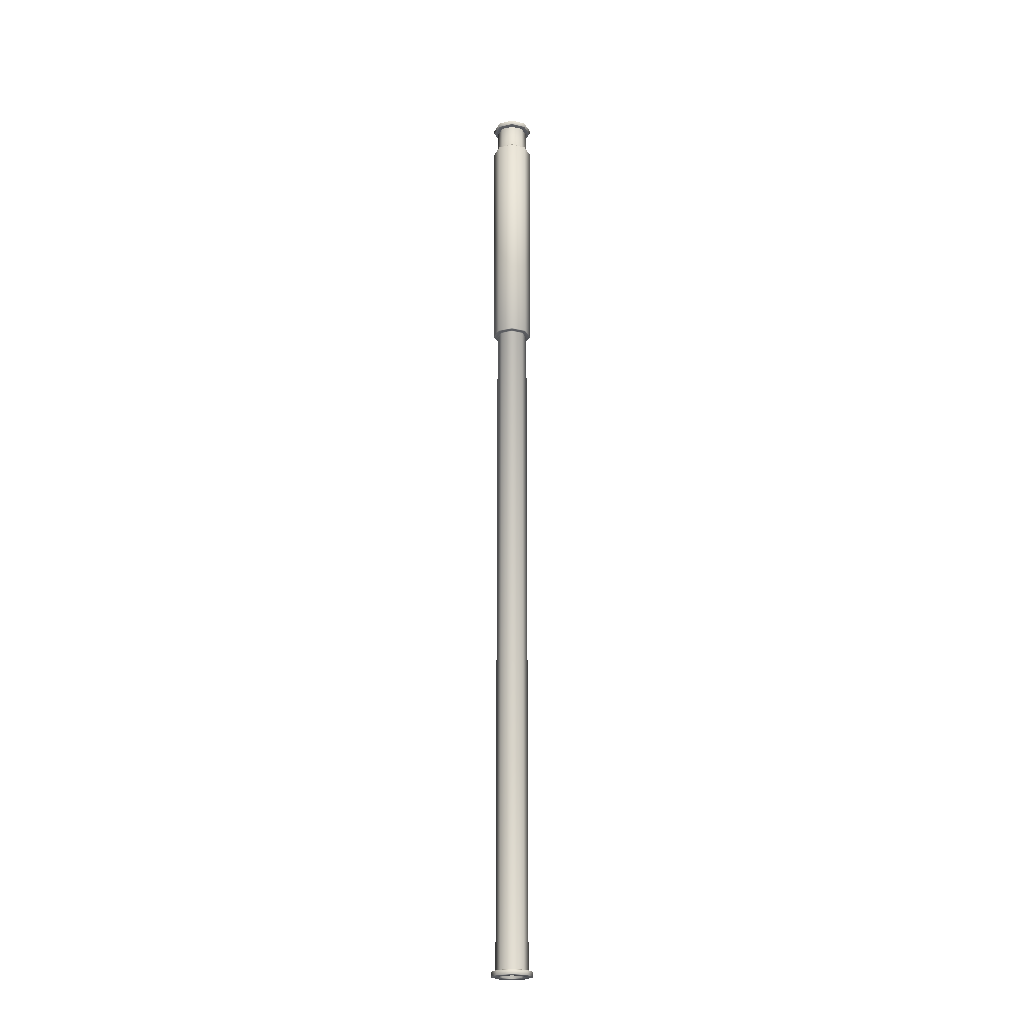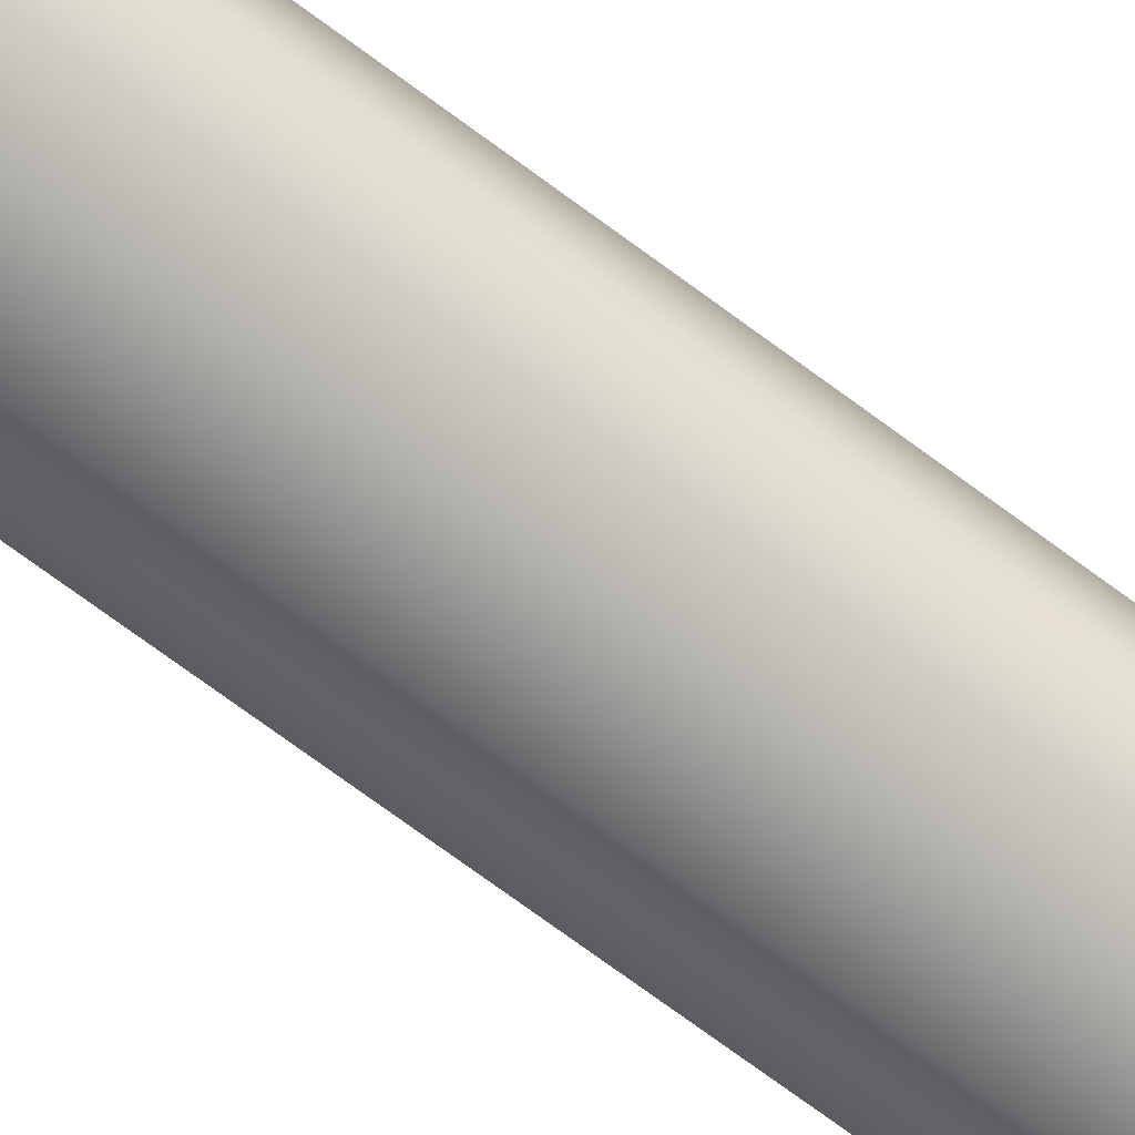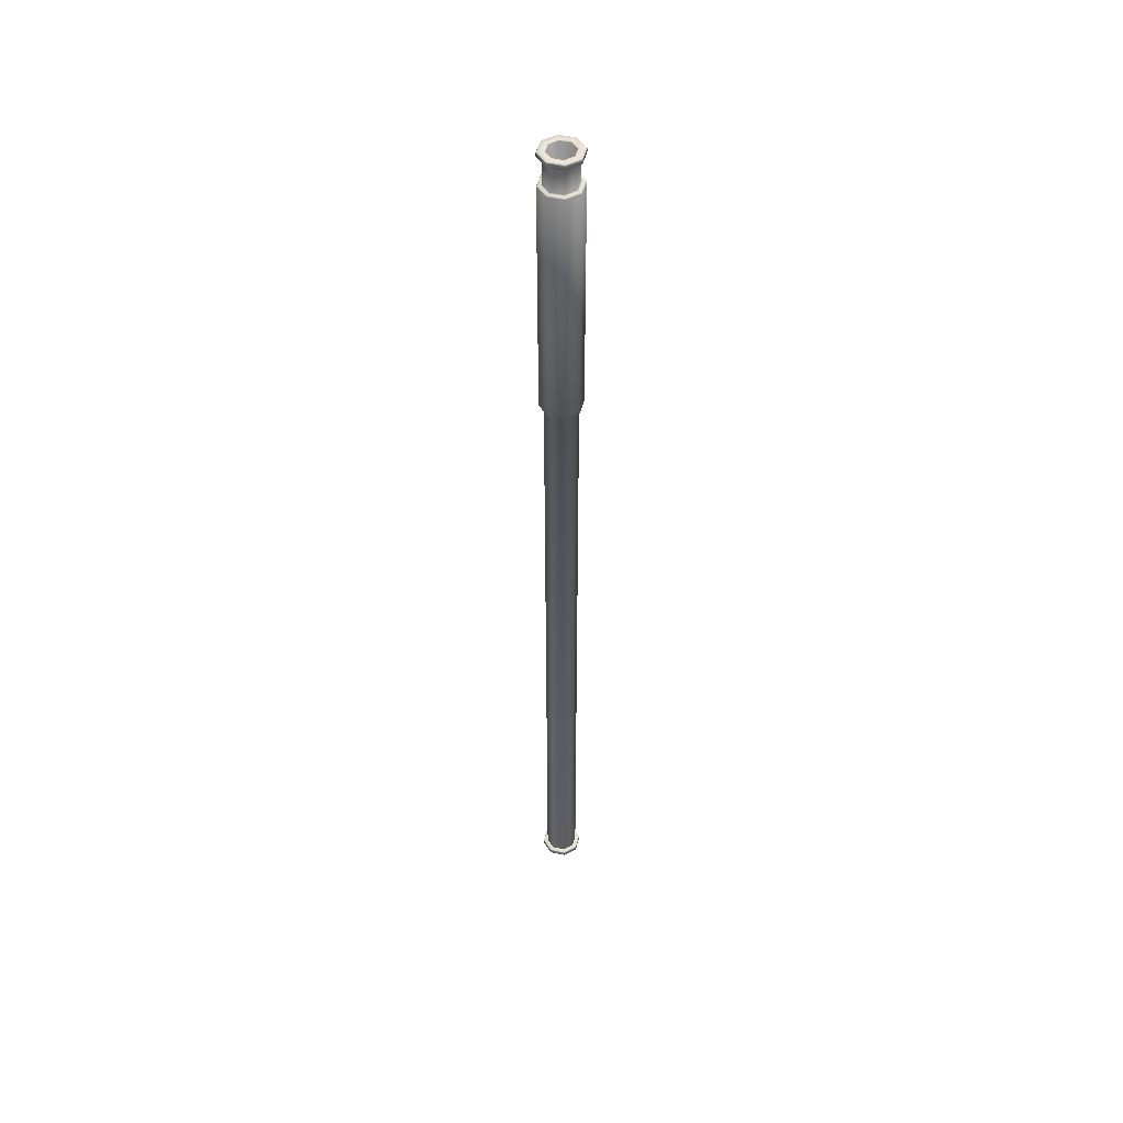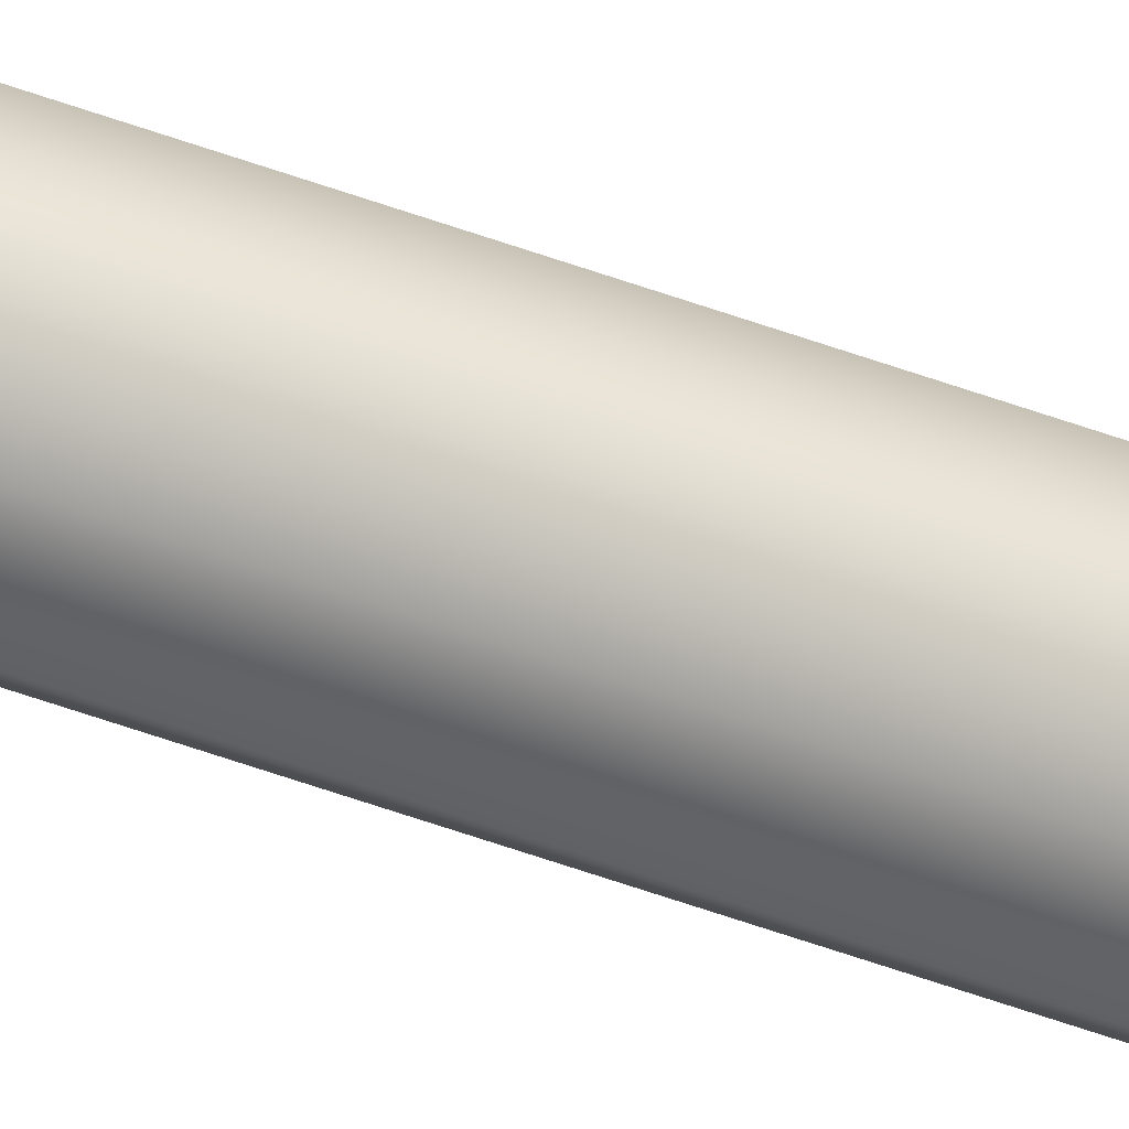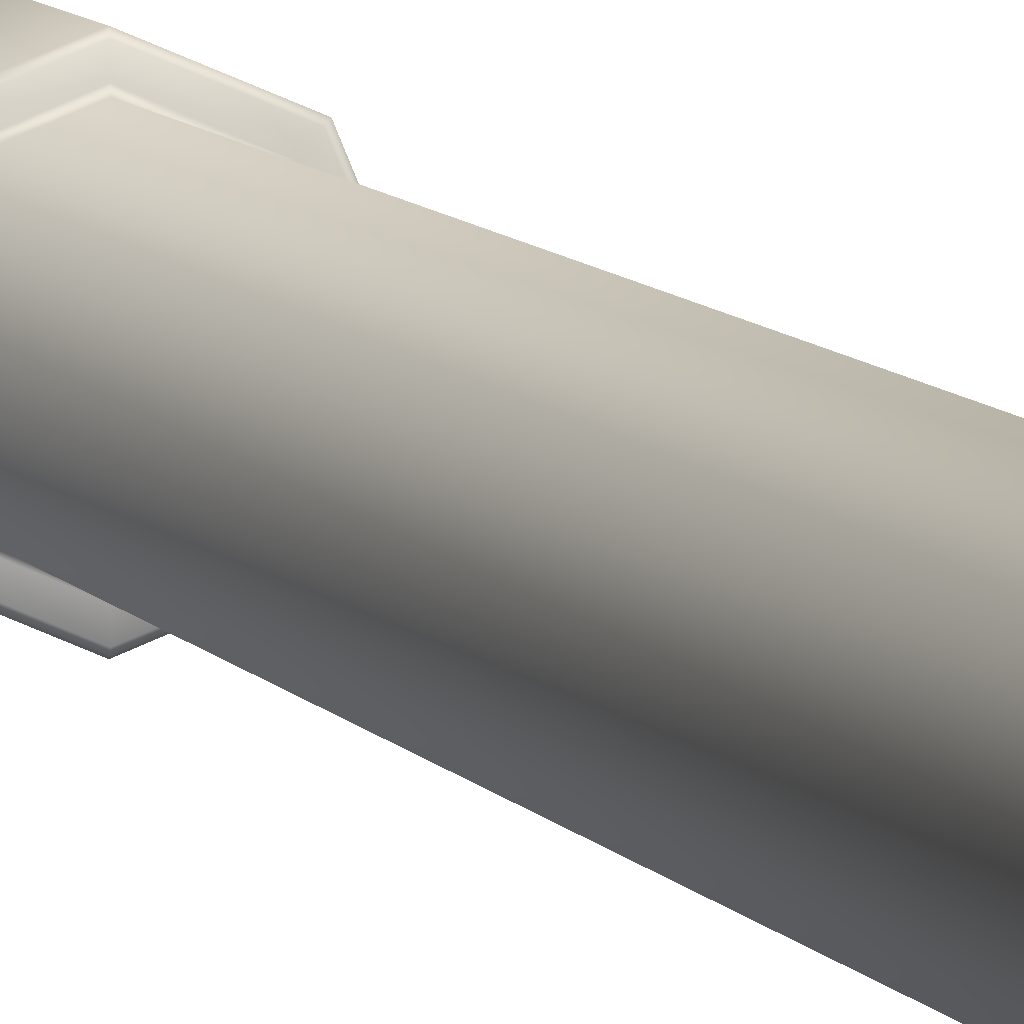
<metadata>
{"format":"obj","ext":"obj","renderer":"f3d","projection":"perspective","resolution":1024,"background":"white","views":[{"elev":-22.6,"azim":45.1,"up":"+Y"},{"elev":-40.7,"azim":42.7,"up":"+Z"},{"elev":48.1,"azim":-53.3,"up":"+Y"},{"elev":-71.1,"azim":71.5,"up":"+Z"},{"elev":3.0,"azim":-7.1,"up":"+Z"}]}
</metadata>
<code>
o pipes_straight_a_pipes_collection.003
v 0.04366 0.6589 0.04366
v 0.03733 0.6589 0.03733
v 0.0528 0.6589 0
v 0.06174 0.6589 0
v 0.04366 1.414 -0.04366
v 0.03733 1.414 -0.03733
v 0.0528 1.414 0
v 0.06174 1.414 0
v 0.03733 1.414 0.03733
v 0.04366 1.414 0.04366
v 0 1.414 0.0528
v 0 1.414 0.06174
v -0.03733 1.414 0.03733
v -0.04366 1.414 0.04366
v -0.0528 1.414 0
v -0.06174 1.414 0
v -0.03733 1.414 -0.03733
v -0.04366 1.414 -0.04366
v -0.03535 -1.5 -0.03535
v -0.03535 0.6563 -0.03535
v 0 0.6563 -0.05
v 0 -1.5 -0.05
v -0.04442 1.5 0.04442
v -0.03753 1.5 0.03753
v 0 1.5 0.05308
v 0 1.5 0.06281
v 0 1.5 -0.06281
v 0 1.5 -0.05308
v -0.03753 1.5 -0.03753
v -0.04442 1.5 -0.04442
v 0.06281 1.5 0
v 0.05308 1.5 0
v 0.03753 1.5 -0.03753
v 0.04442 1.5 -0.04442
v 0.03753 1.5 0.03753
v 0.04442 1.5 0.04442
v -0.04461 1.516 0.04461
v -0.02978 1.516 0.02978
v -0.04212 1.516 0
v -0.06309 1.516 0
v 0.04461 1.516 0.04461
v 0.02978 1.516 0.02978
v 0 1.516 0.04212
v 0 1.516 0.06309
v 0 1.514 -0.04036
v 0 -1.514 -0.04036
v 0.02854 -1.514 -0.02854
v 0.02854 1.514 -0.02854
v 0 1.516 -0.06309
v 0 1.516 -0.04212
v 0.02978 1.516 -0.02978
v 0.04461 1.516 -0.04461
v 0.04036 -1.514 -0
v 0.04036 1.514 0
v -0.02854 -1.514 0.02854
v -0.04036 -1.514 -0
v -0.04036 1.514 0
v -0.02854 1.514 0.02854
v -0.03535 1.499 -0.03535
v -0.03535 1.5 -0.03535
v -0.05 1.5 0
v -0.05 1.499 0
v 0.05 1.499 0
v 0.05 1.5 0
v 0.03535 1.5 -0.03535
v 0.03535 1.499 -0.03535
v -0.04542 1.515 -0.04542
v -0.04542 1.501 -0.04542
v -0.06424 1.501 0
v -0.06424 1.515 0
v 0 1.5 -0.05
v 0 1.499 -0.05
v -0.03535 1.499 0.03535
v -0.03535 1.5 0.03535
v 0 1.5 0.05
v 0 1.499 0.05
v 0.03535 1.499 0.03535
v 0.03535 1.5 0.03535
v 0.06309 1.516 0
v 0.04212 1.516 0
v -0.06281 1.5 0
v -0.05308 1.5 0
v -0.02978 1.516 -0.02978
v -0.04461 1.516 -0.04461
v -0.02854 -1.514 -0.02854
v -0.02854 1.514 -0.02854
v 0.02854 1.514 0.02854
v 0.02854 -1.514 0.02854
v 0 -1.514 0.04036
v 0 1.514 0.04036
v 0 1.501 -0.06424
v 0.04542 1.501 -0.04542
v 0.06424 1.501 0
v 0.04542 1.501 0.04542
v 0 1.501 0.06424
v -0.04542 1.501 0.04542
v 0.04542 1.515 -0.04542
v 0 1.515 -0.06424
v 0 1.515 0.06424
v 0.04542 1.515 0.04542
v 0.06424 1.515 0
v -0.04542 1.515 0.04542
v 0.04366 0.6589 -0.04366
v 0.03733 0.6589 -0.03733
v 0 0.6589 -0.0528
v 0 0.6589 -0.06174
v 0 0.6589 0.06174
v 0 0.6589 0.0528
v -0.04366 0.6589 0.04366
v -0.03733 0.6589 0.03733
v -0.06174 0.6589 0
v -0.0528 0.6589 0
v -0.04366 0.6589 -0.04366
v -0.03733 0.6589 -0.03733
v 0 -1.5 0.05308
v -0.03753 -1.5 0.03753
v -0.04442 -1.5 0.04442
v 0 -1.5 0.06281
v -0.03753 -1.5 -0.03753
v 0 -1.5 -0.05308
v 0 -1.5 -0.06281
v -0.04442 -1.5 -0.04442
v 0.03753 -1.5 -0.03753
v 0.05308 -1.5 -0
v 0.06281 -1.5 -0
v 0.04442 -1.5 -0.04442
v 0.03753 -1.5 0.03753
v 0.04442 -1.5 0.04442
v -0.04212 -1.516 -0
v -0.02978 -1.516 0.02978
v -0.04461 -1.516 0.04461
v -0.06309 -1.516 -0
v 0 -1.516 0.04212
v 0.02978 -1.516 0.02978
v 0.04461 -1.516 0.04461
v 0 -1.516 0.06309
v 0.02978 -1.516 -0.02978
v 0 -1.516 -0.04212
v 0 -1.516 -0.06309
v 0.04461 -1.516 -0.04461
v -0.05 -1.5 -0
v -0.03535 -1.499 -0.03535
v -0.05 -1.499 -0
v 0.03535 -1.5 -0.03535
v 0.05 -1.5 -0
v 0.05 -1.499 -0
v 0.03535 -1.499 -0.03535
v -0.06424 -1.501 -0
v -0.04542 -1.501 -0.04542
v -0.04542 -1.515 -0.04542
v -0.06424 -1.515 -0
v 0 -1.499 -0.05
v 0 -1.5 0.05
v -0.03535 -1.5 0.03535
v -0.03535 -1.499 0.03535
v 0 -1.499 0.05
v 0.03535 -1.5 0.03535
v 0.03535 -1.499 0.03535
v 0.04212 -1.516 -0
v 0.06309 -1.516 -0
v -0.05308 -1.5 -0
v -0.06281 -1.5 -0
v -0.02978 -1.516 -0.02978
v -0.04461 -1.516 -0.04461
v 0.04542 -1.501 -0.04542
v 0 -1.501 -0.06424
v 0.06424 -1.501 -0
v 0.04542 -1.501 0.04542
v 0 -1.501 0.06424
v -0.04542 -1.501 0.04542
v 0.04542 -1.515 -0.04542
v 0 -1.515 -0.06424
v 0 -1.515 0.06424
v 0.04542 -1.515 0.04542
v 0.06424 -1.515 -0
v -0.04542 -1.515 0.04542
v 0.03535 1.417 -0.03535
v 0 1.417 -0.05
v 0 0.6613 0.06428
v 0 1.412 0.06428
v -0.04545 1.412 0.04545
v -0.04545 0.6613 0.04545
v 0.04545 0.6613 0.04545
v 0.04545 1.412 0.04545
v 0.03535 1.417 0.03535
v 0.05 1.417 0
v -0.06428 0.6613 0
v -0.06428 1.412 0
v -0.04545 1.412 -0.04545
v -0.04545 0.6613 -0.04545
v 0.04545 0.6613 -0.04545
v 0.04545 1.412 -0.04545
v 0.06428 1.412 0
v 0.06428 0.6613 0
v -0.03535 1.417 -0.03535
v -0.05 1.417 0
v 0 1.414 -0.06174
v 0 1.414 -0.0528
v 0.03535 0.6563 -0.03535
v -0.03535 1.417 0.03535
v 0 1.417 0.05
v 0.03535 0.6563 0.03535
v 0 0.6563 0.05
v 0.05 0.6563 0
v 0 1.412 -0.06428
v 0 0.6613 -0.06428
v -0.03535 0.6563 0.03535
v -0.05 0.6563 0
f 1 2 3
f 3 4 1
f 5 6 7
f 7 8 5
f 8 7 9
f 9 10 8
f 10 9 11
f 11 12 10
f 12 11 13
f 13 14 12
f 14 13 15
f 15 16 14
f 16 15 17
f 17 18 16
f 19 20 21
f 21 22 19
f 23 24 25
f 25 26 23
f 27 28 29
f 29 30 27
f 31 32 33
f 33 34 31
f 26 25 35
f 35 36 26
f 37 38 39
f 39 40 37
f 41 42 43
f 43 44 41
f 45 46 47
f 47 48 45
f 44 43 38
f 38 37 44
f 49 50 51
f 51 52 49
f 47 53 54
f 54 48 47
f 55 56 57
f 57 58 55
f 36 35 32
f 32 31 36
f 59 60 61
f 61 62 59
f 63 64 65
f 65 66 63
f 67 68 69
f 69 70 67
f 66 65 71
f 71 72 66
f 73 74 75
f 75 76 73
f 77 78 64
f 64 63 77
f 79 80 42
f 42 41 79
f 81 82 24
f 24 23 81
f 76 75 78
f 78 77 76
f 34 33 28
f 28 27 34
f 40 39 83
f 83 84 40
f 85 46 45
f 45 86 85
f 87 88 89
f 89 90 87
f 62 61 74
f 74 73 62
f 89 55 58
f 58 90 89
f 52 51 80
f 80 79 52
f 72 71 60
f 60 59 72
f 27 91 92
f 92 34 27
f 34 92 93
f 93 31 34
f 31 93 94
f 94 36 31
f 36 94 95
f 95 26 36
f 26 95 96
f 96 23 26
f 23 96 69
f 69 81 23
f 81 69 68
f 68 30 81
f 30 68 91
f 91 27 30
f 97 92 91
f 91 98 97
f 72 28 33
f 33 66 72
f 66 33 32
f 32 63 66
f 63 32 35
f 35 77 63
f 77 35 25
f 25 76 77
f 76 25 24
f 24 73 76
f 73 24 82
f 82 62 73
f 62 82 29
f 29 59 62
f 59 29 28
f 28 72 59
f 30 29 82
f 82 81 30
f 99 95 94
f 94 100 99
f 100 94 93
f 93 101 100
f 102 96 95
f 95 99 102
f 98 91 68
f 68 67 98
f 101 93 92
f 92 97 101
f 70 69 96
f 96 102 70
f 83 86 45
f 45 50 83
f 39 57 86
f 86 83 39
f 38 58 57
f 57 39 38
f 43 90 58
f 58 38 43
f 42 87 90
f 90 43 42
f 80 54 87
f 87 42 80
f 51 48 54
f 54 80 51
f 50 45 48
f 48 51 50
f 53 88 87
f 87 54 53
f 67 84 49
f 49 98 67
f 70 40 84
f 84 67 70
f 102 37 40
f 40 70 102
f 99 44 37
f 37 102 99
f 100 41 44
f 44 99 100
f 101 79 41
f 41 100 101
f 97 52 79
f 79 101 97
f 98 49 52
f 52 97 98
f 84 83 50
f 50 49 84
f 103 104 105
f 105 106 103
f 107 108 2
f 2 1 107
f 109 110 108
f 108 107 109
f 111 112 110
f 110 109 111
f 113 114 112
f 112 111 113
f 106 105 114
f 114 113 106
f 115 116 117
f 117 118 115
f 119 120 121
f 121 122 119
f 123 124 125
f 125 126 123
f 127 115 118
f 118 128 127
f 129 130 131
f 131 132 129
f 133 134 135
f 135 136 133
f 130 133 136
f 136 131 130
f 137 138 139
f 139 140 137
f 124 127 128
f 128 125 124
f 141 19 142
f 142 143 141
f 144 145 146
f 146 147 144
f 148 149 150
f 150 151 148
f 22 144 147
f 147 152 22
f 153 154 155
f 155 156 153
f 145 157 158
f 158 146 145
f 134 159 160
f 160 135 134
f 116 161 162
f 162 117 116
f 157 153 156
f 156 158 157
f 120 123 126
f 126 121 120
f 163 129 132
f 132 164 163
f 154 141 143
f 143 155 154
f 159 137 140
f 140 160 159
f 19 22 152
f 152 142 19
f 165 166 121
f 121 126 165
f 167 165 126
f 126 125 167
f 168 167 125
f 125 128 168
f 169 168 128
f 128 118 169
f 170 169 118
f 118 117 170
f 148 170 117
f 117 162 148
f 149 148 162
f 162 122 149
f 166 149 122
f 122 121 166
f 166 165 171
f 171 172 166
f 123 120 152
f 152 147 123
f 124 123 147
f 147 146 124
f 127 124 146
f 146 158 127
f 115 127 158
f 158 156 115
f 116 115 156
f 156 155 116
f 161 116 155
f 155 143 161
f 119 161 143
f 143 142 119
f 120 119 142
f 142 152 120
f 161 119 122
f 122 162 161
f 168 169 173
f 173 174 168
f 167 168 174
f 174 175 167
f 169 170 176
f 176 173 169
f 149 166 172
f 172 150 149
f 165 167 175
f 175 171 165
f 170 148 151
f 151 176 170
f 46 85 163
f 163 138 46
f 85 56 129
f 129 163 85
f 56 55 130
f 130 129 56
f 55 89 133
f 133 130 55
f 89 88 134
f 134 133 89
f 88 53 159
f 159 134 88
f 53 47 137
f 137 159 53
f 47 46 138
f 138 137 47
f 139 164 150
f 150 172 139
f 164 132 151
f 151 150 164
f 132 131 176
f 176 151 132
f 131 136 173
f 173 176 131
f 136 135 174
f 174 173 136
f 135 160 175
f 175 174 135
f 160 140 171
f 171 175 160
f 140 139 172
f 172 171 140
f 138 163 164
f 164 139 138
f 177 178 71
f 71 65 177
f 179 180 181
f 181 182 179
f 183 184 180
f 180 179 183
f 185 186 64
f 64 78 185
f 187 188 189
f 189 190 187
f 191 192 193
f 193 194 191
f 182 181 188
f 188 187 182
f 195 196 61
f 61 60 195
f 197 198 6
f 6 5 197
f 22 21 199
f 199 144 22
f 178 195 60
f 60 71 178
f 196 200 74
f 74 61 196
f 200 201 75
f 75 74 200
f 157 202 203
f 203 153 157
f 145 204 202
f 202 157 145
f 144 199 204
f 204 145 144
f 4 3 104
f 104 103 4
f 190 189 205
f 205 206 190
f 186 177 65
f 65 64 186
f 194 193 184
f 184 183 194
f 206 205 192
f 192 191 206
f 201 185 78
f 78 75 201
f 153 203 207
f 207 154 153
f 154 207 208
f 208 141 154
f 189 18 197
f 197 205 189
f 206 106 113
f 113 190 206
f 188 16 18
f 18 189 188
f 190 113 111
f 111 187 190
f 181 14 16
f 16 188 181
f 187 111 109
f 109 182 187
f 180 12 14
f 14 181 180
f 182 109 107
f 107 179 182
f 184 10 12
f 12 180 184
f 179 107 1
f 1 183 179
f 193 8 10
f 10 184 193
f 183 1 4
f 4 194 183
f 192 5 8
f 8 193 192
f 194 4 103
f 103 191 194
f 205 197 5
f 5 192 205
f 191 103 106
f 106 206 191
f 141 208 20
f 20 19 141
f 17 195 178
f 178 198 17
f 105 21 20
f 20 114 105
f 15 196 195
f 195 17 15
f 114 20 208
f 208 112 114
f 13 200 196
f 196 15 13
f 112 208 207
f 207 110 112
f 11 201 200
f 200 13 11
f 110 207 203
f 203 108 110
f 9 185 201
f 201 11 9
f 108 203 202
f 202 2 108
f 7 186 185
f 185 9 7
f 2 202 204
f 204 3 2
f 6 177 186
f 186 7 6
f 3 204 199
f 199 104 3
f 198 178 177
f 177 6 198
f 104 199 21
f 21 105 104
f 18 17 198
f 198 197 18
f 56 85 86
f 86 57 56

</code>
